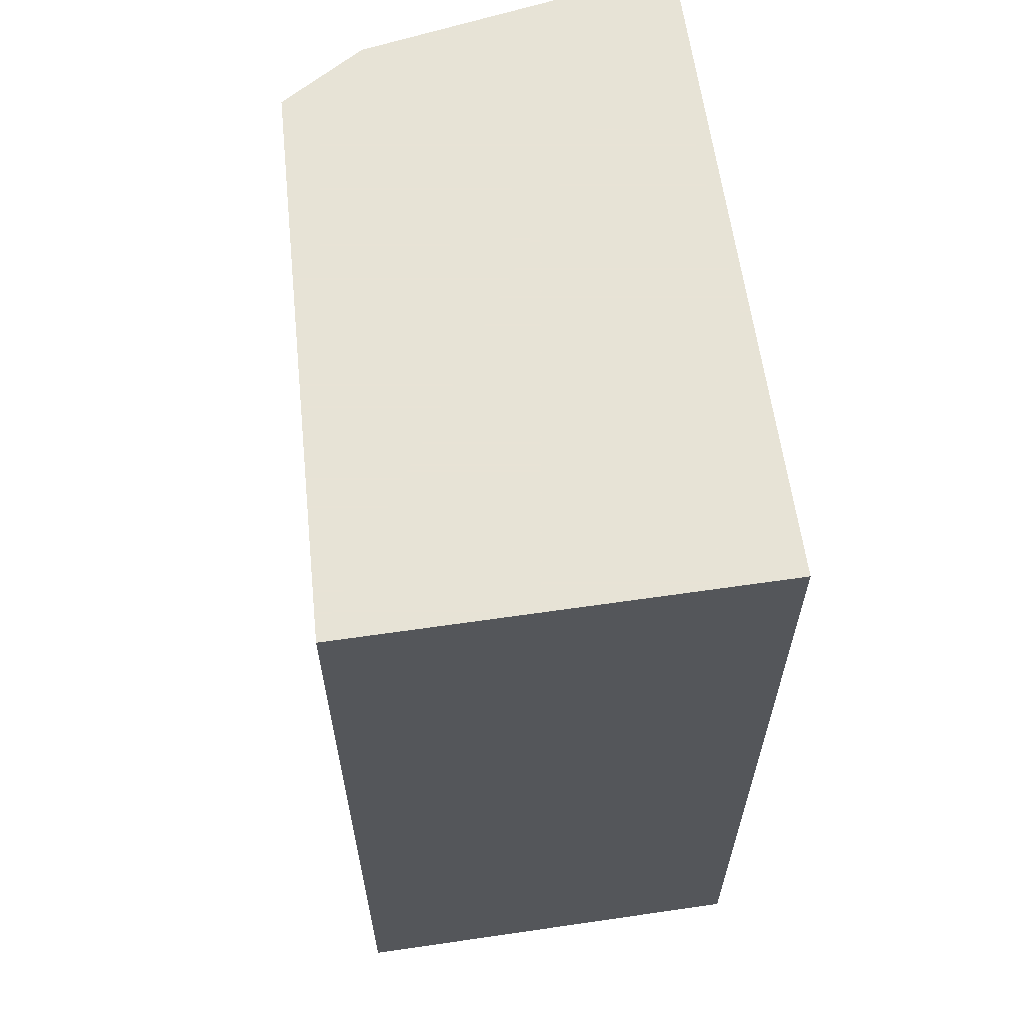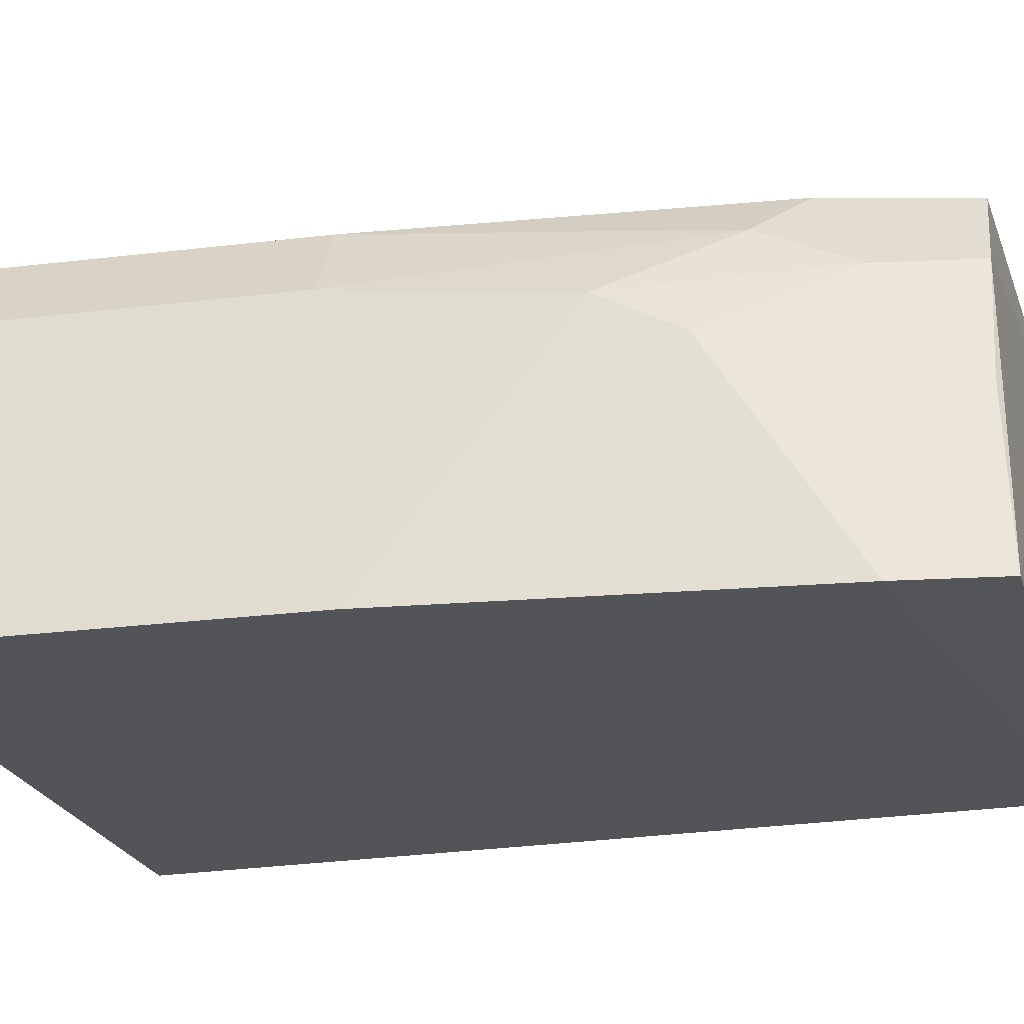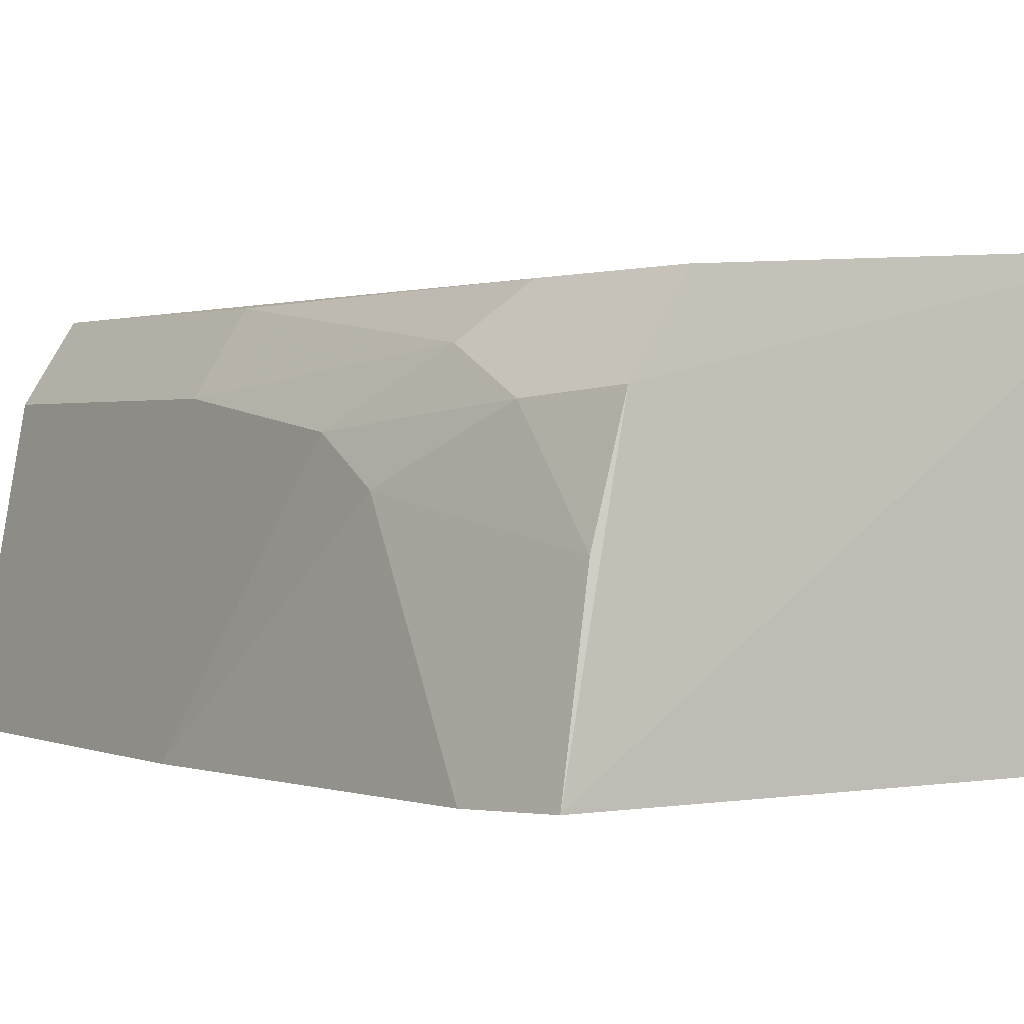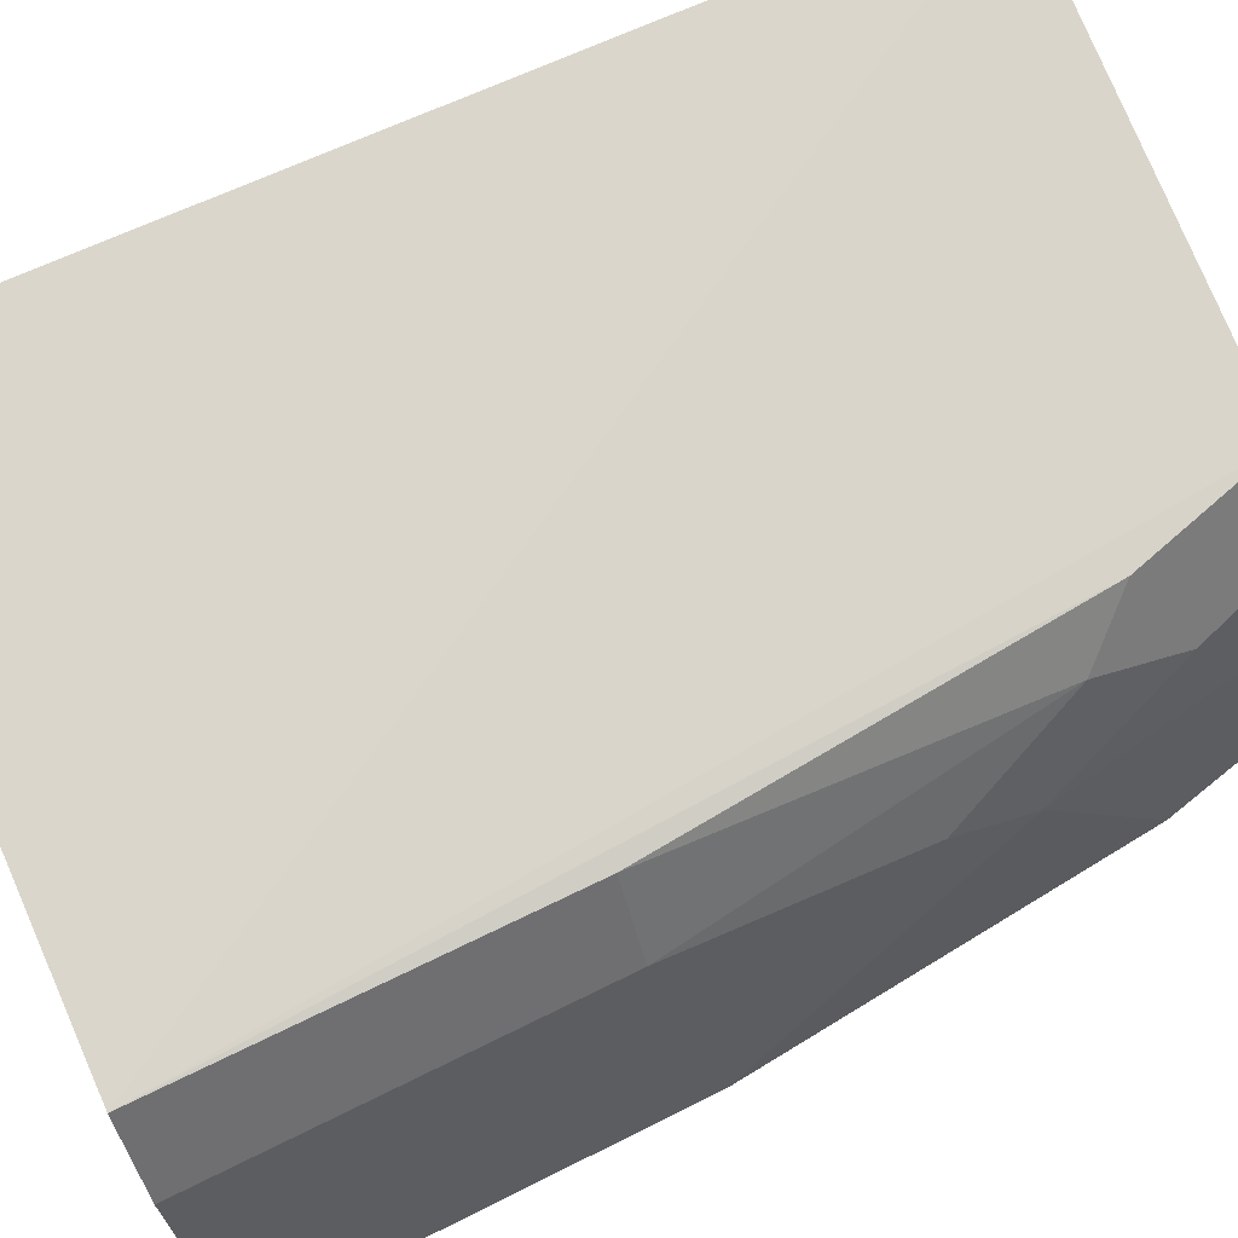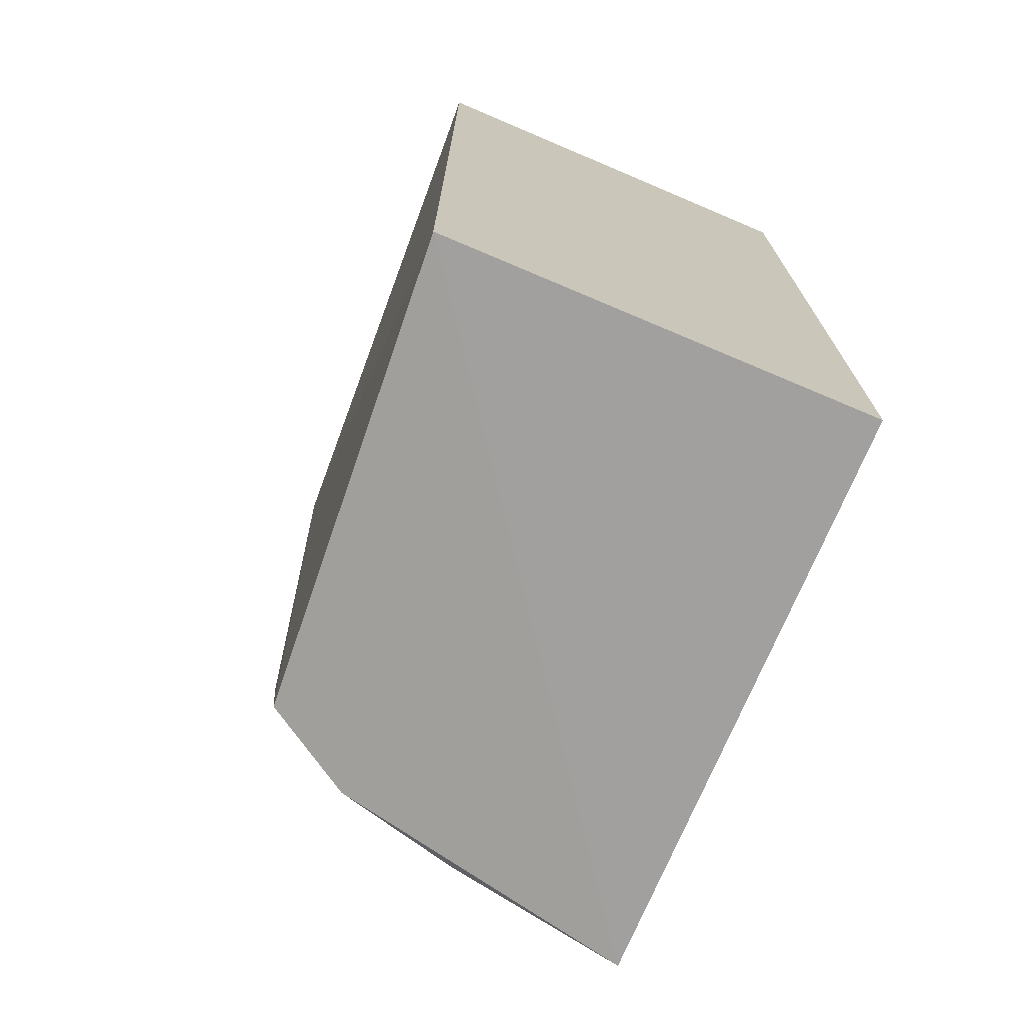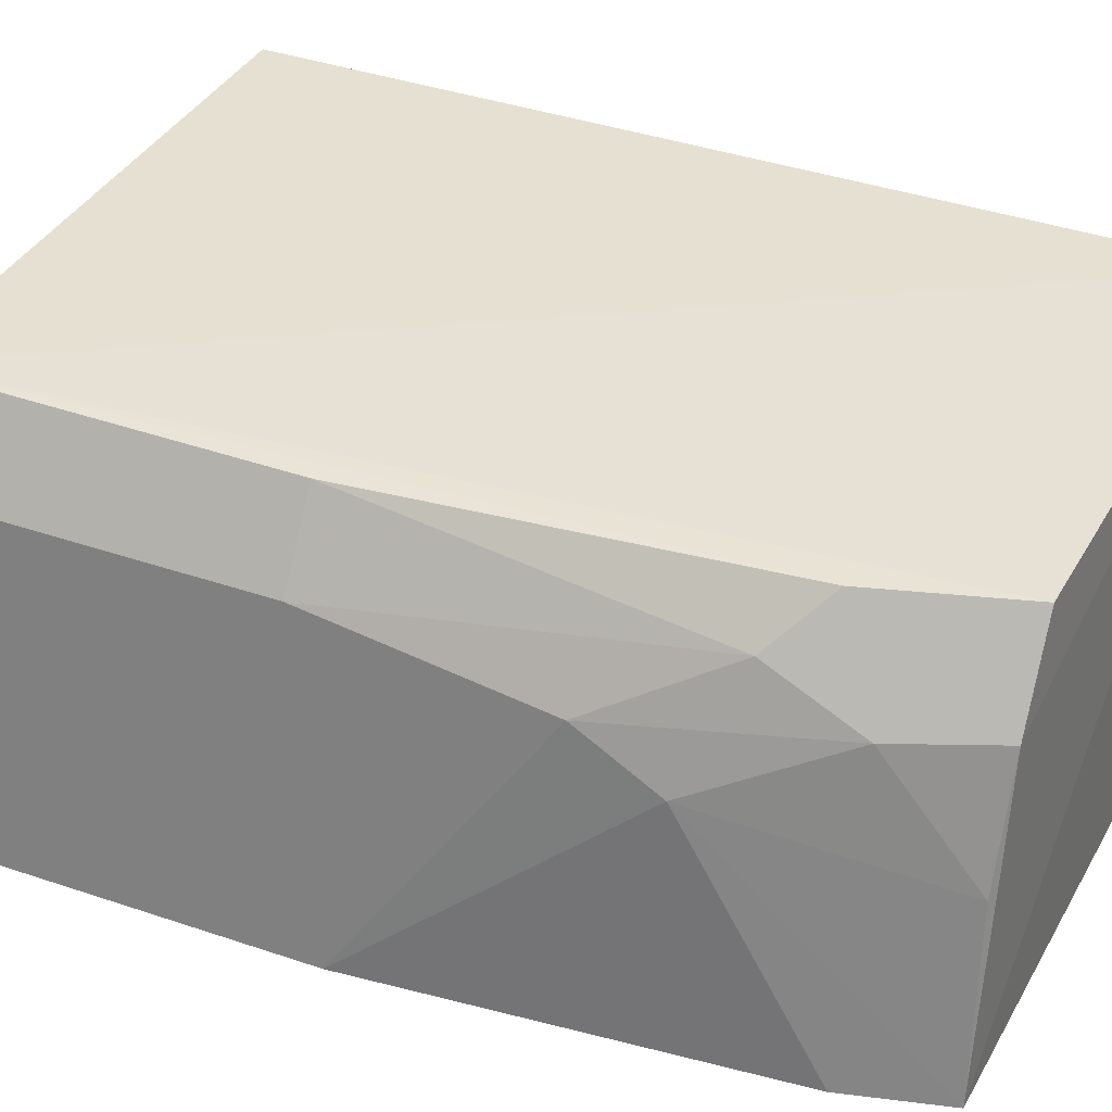
<metadata>
{"format":"obj","ext":"obj","renderer":"f3d","projection":"perspective","resolution":1024,"background":"white","views":[{"elev":62.6,"azim":-98.4,"up":"+Z"},{"elev":-24.2,"azim":105.3,"up":"+Y"},{"elev":0.2,"azim":148.4,"up":"+Y"},{"elev":71.7,"azim":65.9,"up":"+Y"},{"elev":-72.6,"azim":-113.0,"up":"+Z"},{"elev":35.7,"azim":115.9,"up":"+Y"}]}
</metadata>
<code>
v 0.4831 0.09686 0.3137
v 0.4609 0.09563 0.04657
v 0.4443 0.2237 0.1948
v 0.2652 0.2348 0.3137
v 0.2652 0.09848 0.3137
v 0.2652 0.2348 0.01206
v 0.4485 0.2264 0.3137
v 0.4594 0.1863 0.1189
v 0.4777 0.09592 0.1793
v 0.2652 0.09848 0.01206
v 0.4149 0.2243 0.01704
v 0.4653 0.1994 0.3137
v 0.4595 0.1711 0.09239
v 0.4289 0.2236 0.06284
v 0.4525 0.09679 0.01449
v 0.4606 0.1975 0.1946
v 0.4432 0.2079 0.07824
v 0.4326 0.1956 0.01629
v 0.4436 0.193 0.04784
v 0.4428 0.1557 0.01702
f 5 1 4
f 6 5 4
f 7 4 1
f 7 6 4
f 9 5 2
f 9 1 5
f 9 8 1
f 10 2 5
f 10 5 6
f 11 6 7
f 12 7 1
f 13 9 2
f 13 8 9
f 14 11 7
f 14 7 3
f 15 10 6
f 15 2 10
f 15 13 2
f 16 3 7
f 16 7 12
f 16 12 1
f 16 1 8
f 17 14 3
f 17 11 14
f 17 16 8
f 17 3 16
f 18 15 6
f 18 6 11
f 19 17 8
f 19 8 13
f 19 18 11
f 19 11 17
f 20 19 13
f 20 13 15
f 20 15 18
f 20 18 19

</code>
